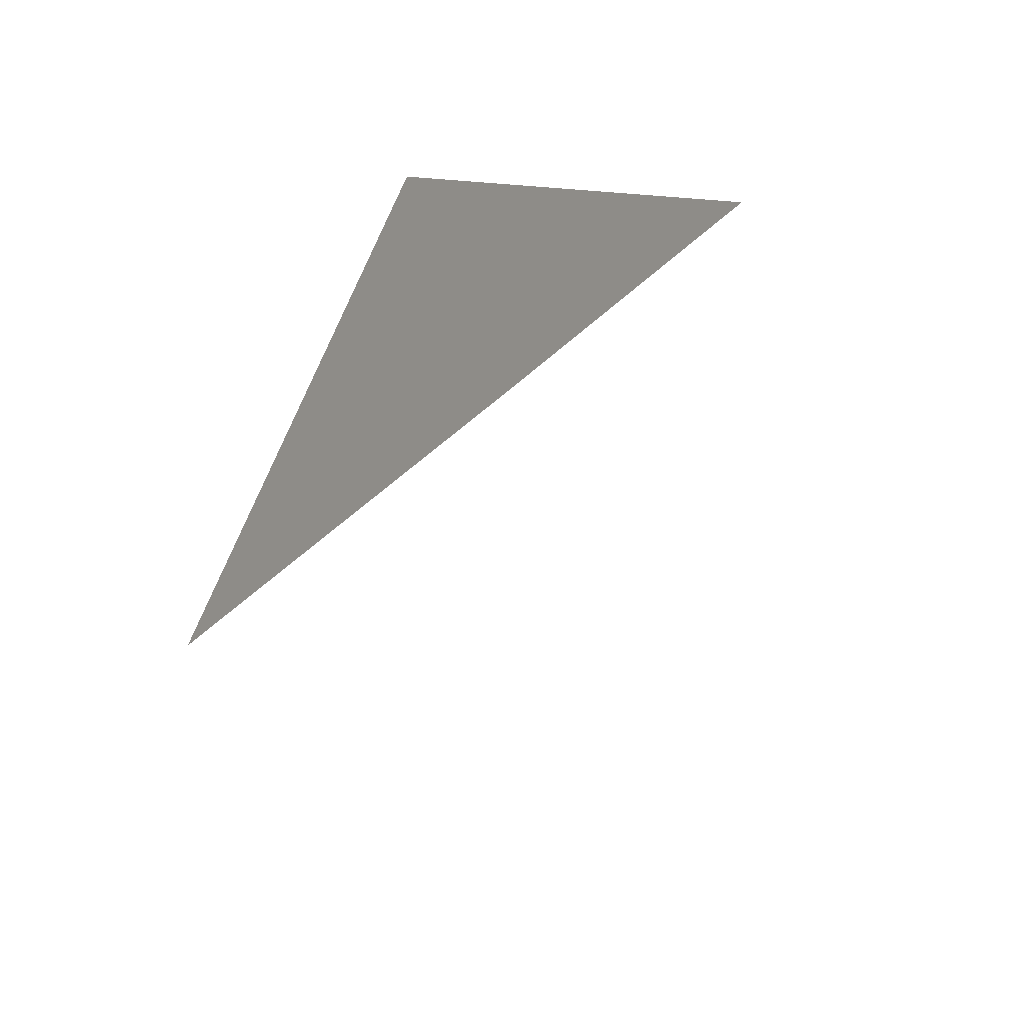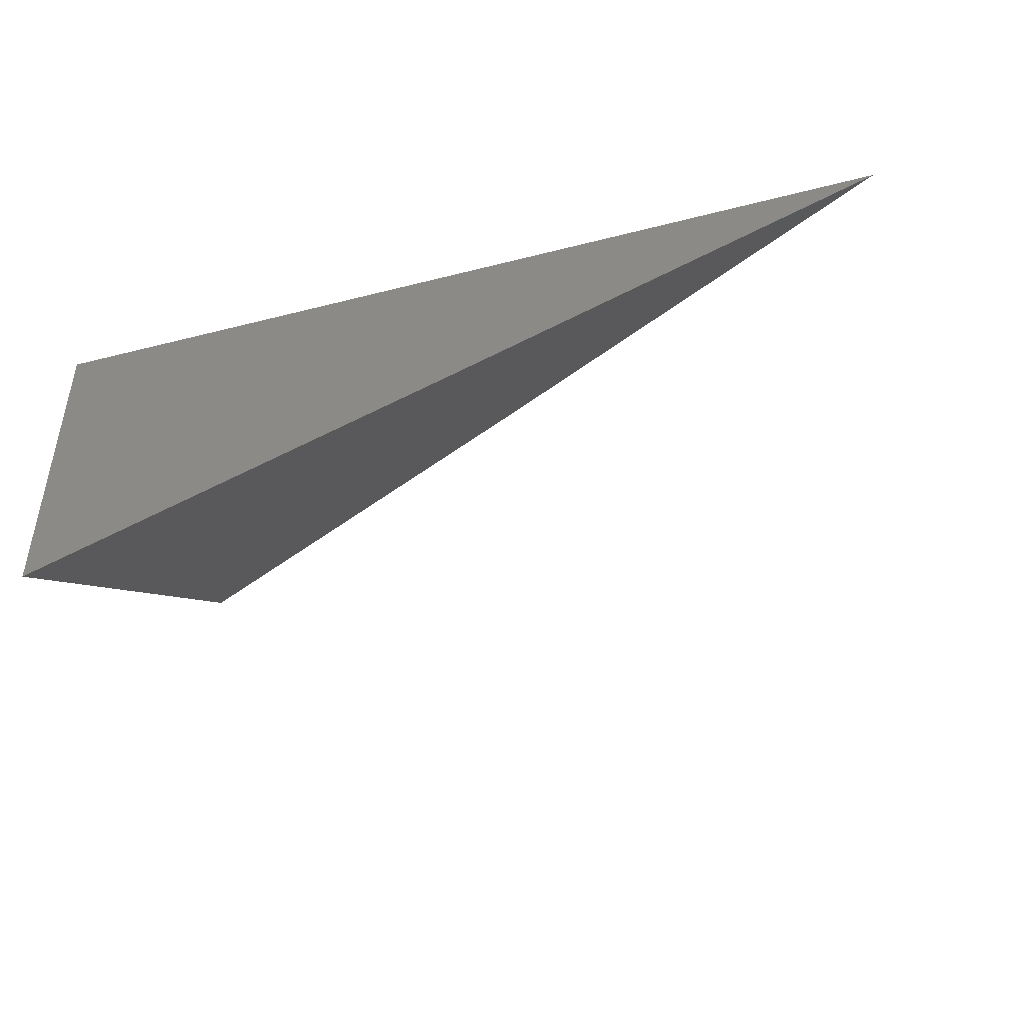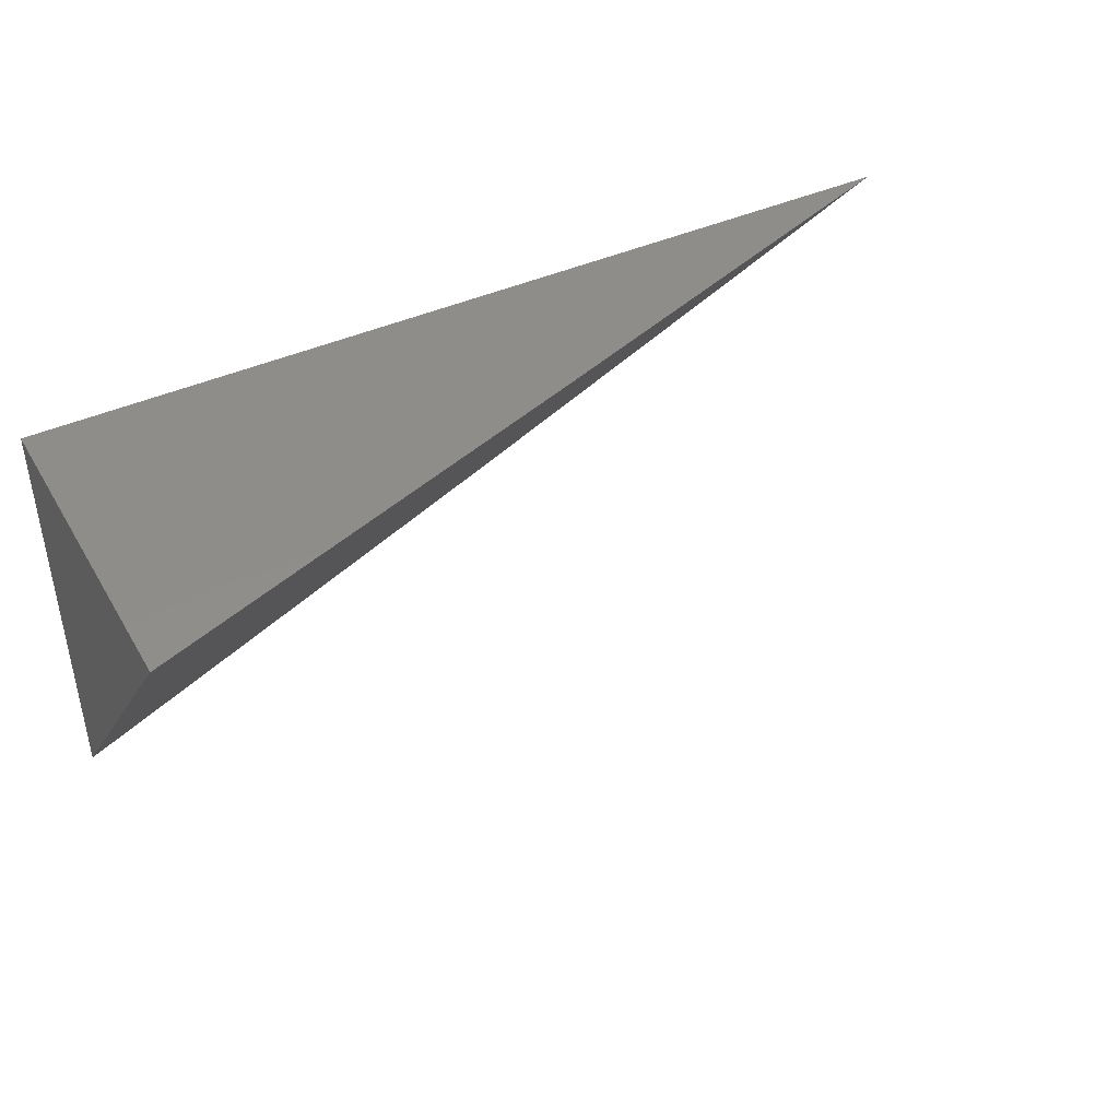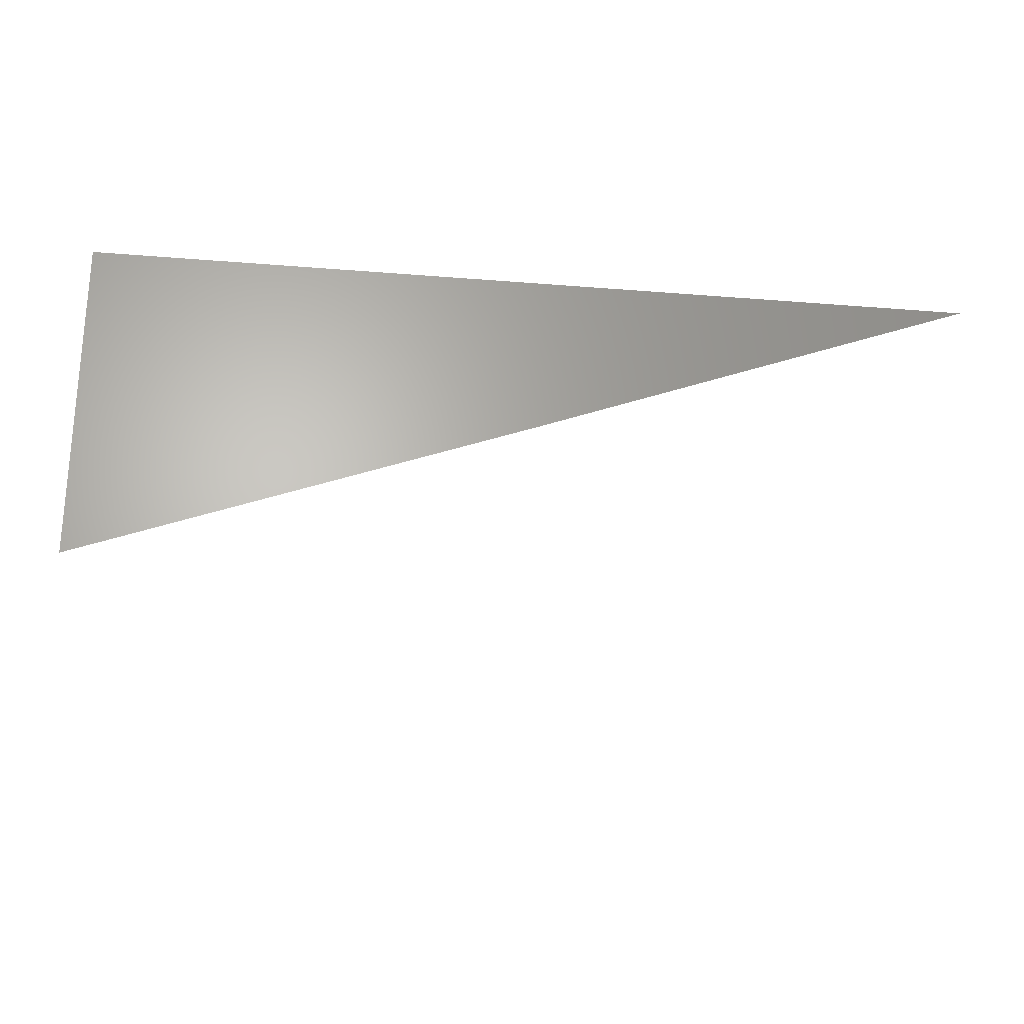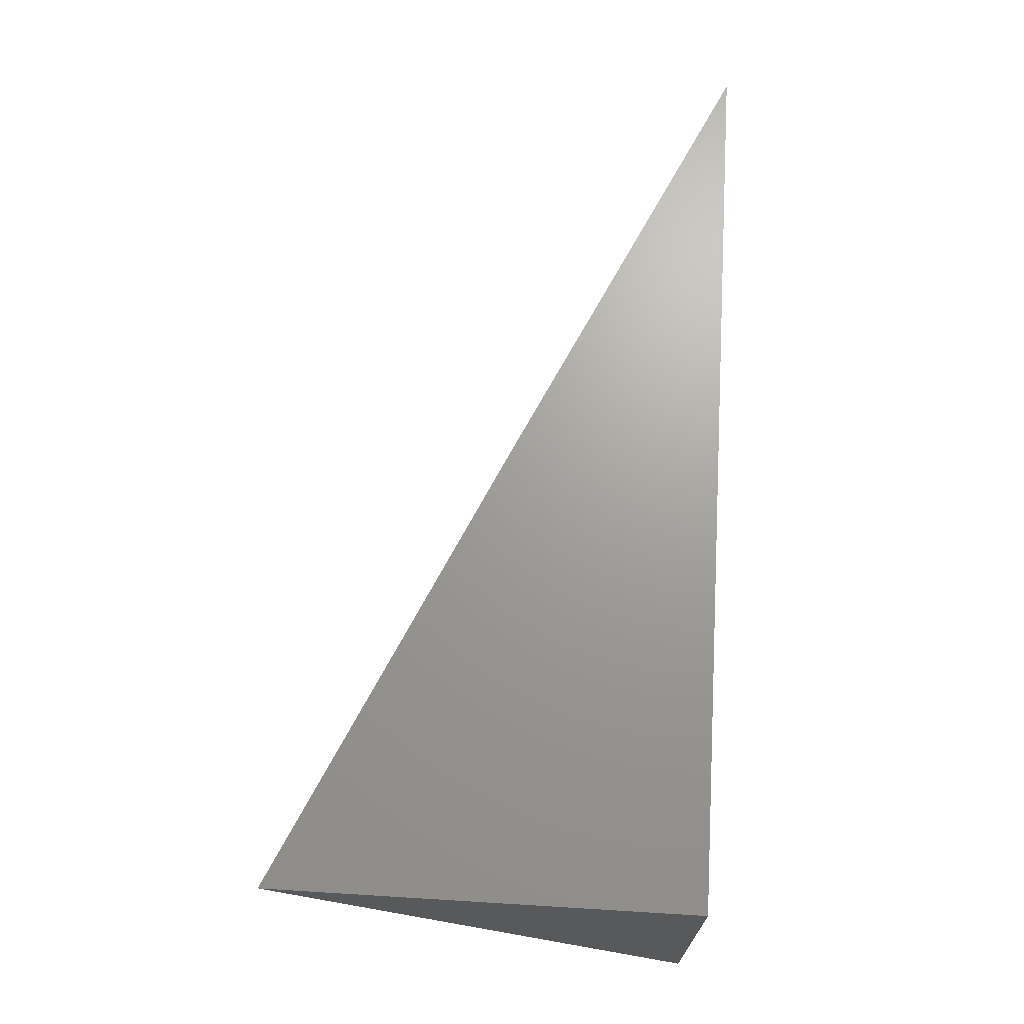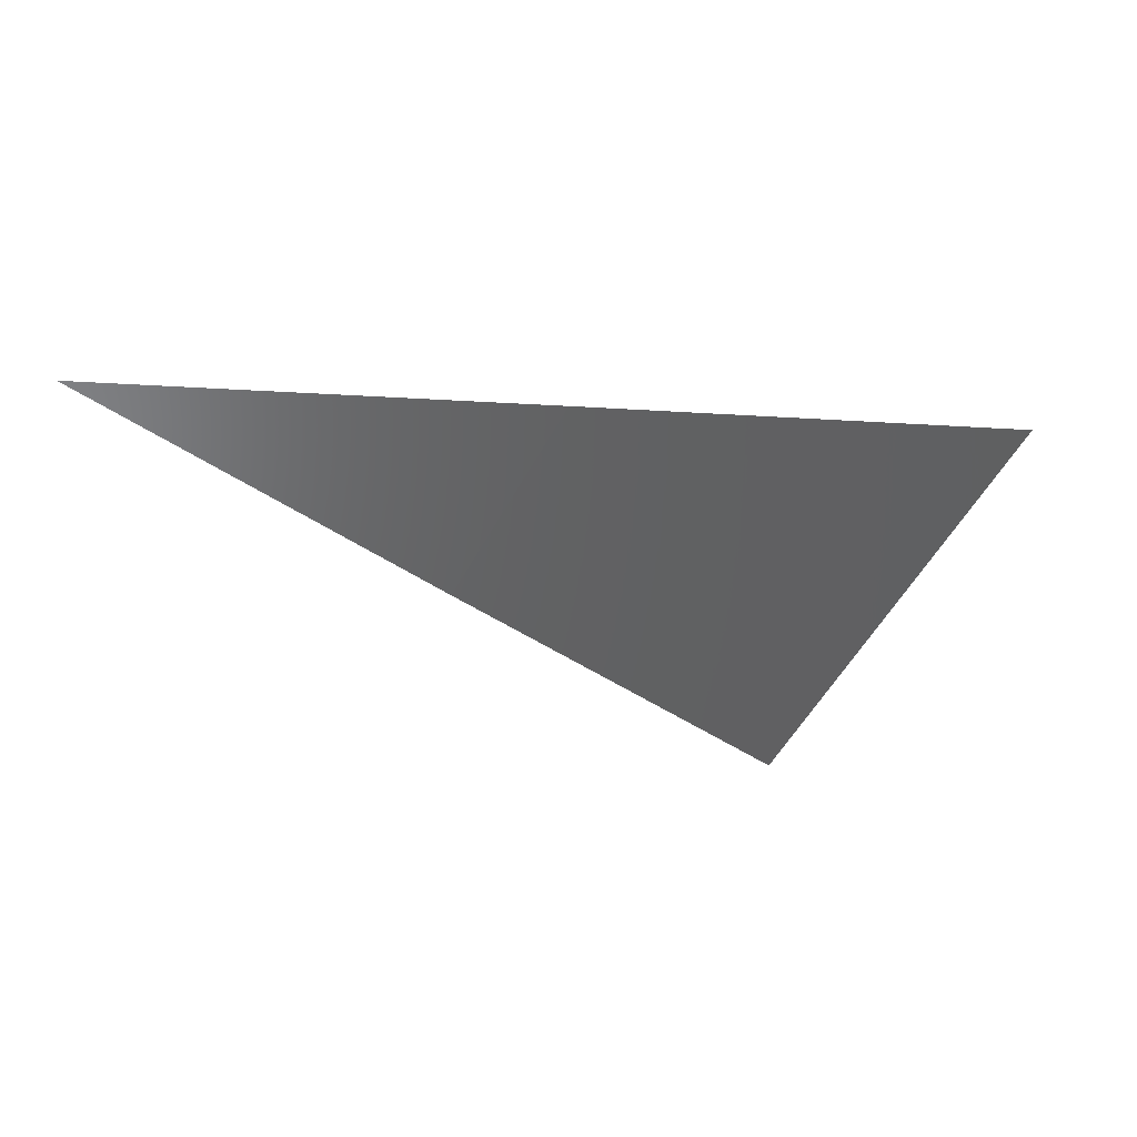
<metadata>
{"format":"stl","ext":"stl","renderer":"f3d","projection":"perspective","resolution":1024,"background":"white","views":[{"elev":36.9,"azim":99.5,"up":"+Y"},{"elev":-45.1,"azim":16.5,"up":"+Y"},{"elev":42.4,"azim":-28.4,"up":"+Z"},{"elev":-24.7,"azim":-7.6,"up":"+Y"},{"elev":68.8,"azim":-86.5,"up":"+Y"},{"elev":-9.4,"azim":143.3,"up":"+Y"}]}
</metadata>
<code>
# stl→obj: 6 verts, 8 faces
v 3.102 -8 -7
v 3.051 -8.019 -7
v 3.051 -8 -7.024
v 3 -8.037 -7
v 3 -8 -7.047
v 3 -8 -7
f 1 2 3
f 3 2 4
f 3 4 5
f 5 4 6
f 4 2 6
f 6 2 1
f 1 3 6
f 6 3 5

</code>
